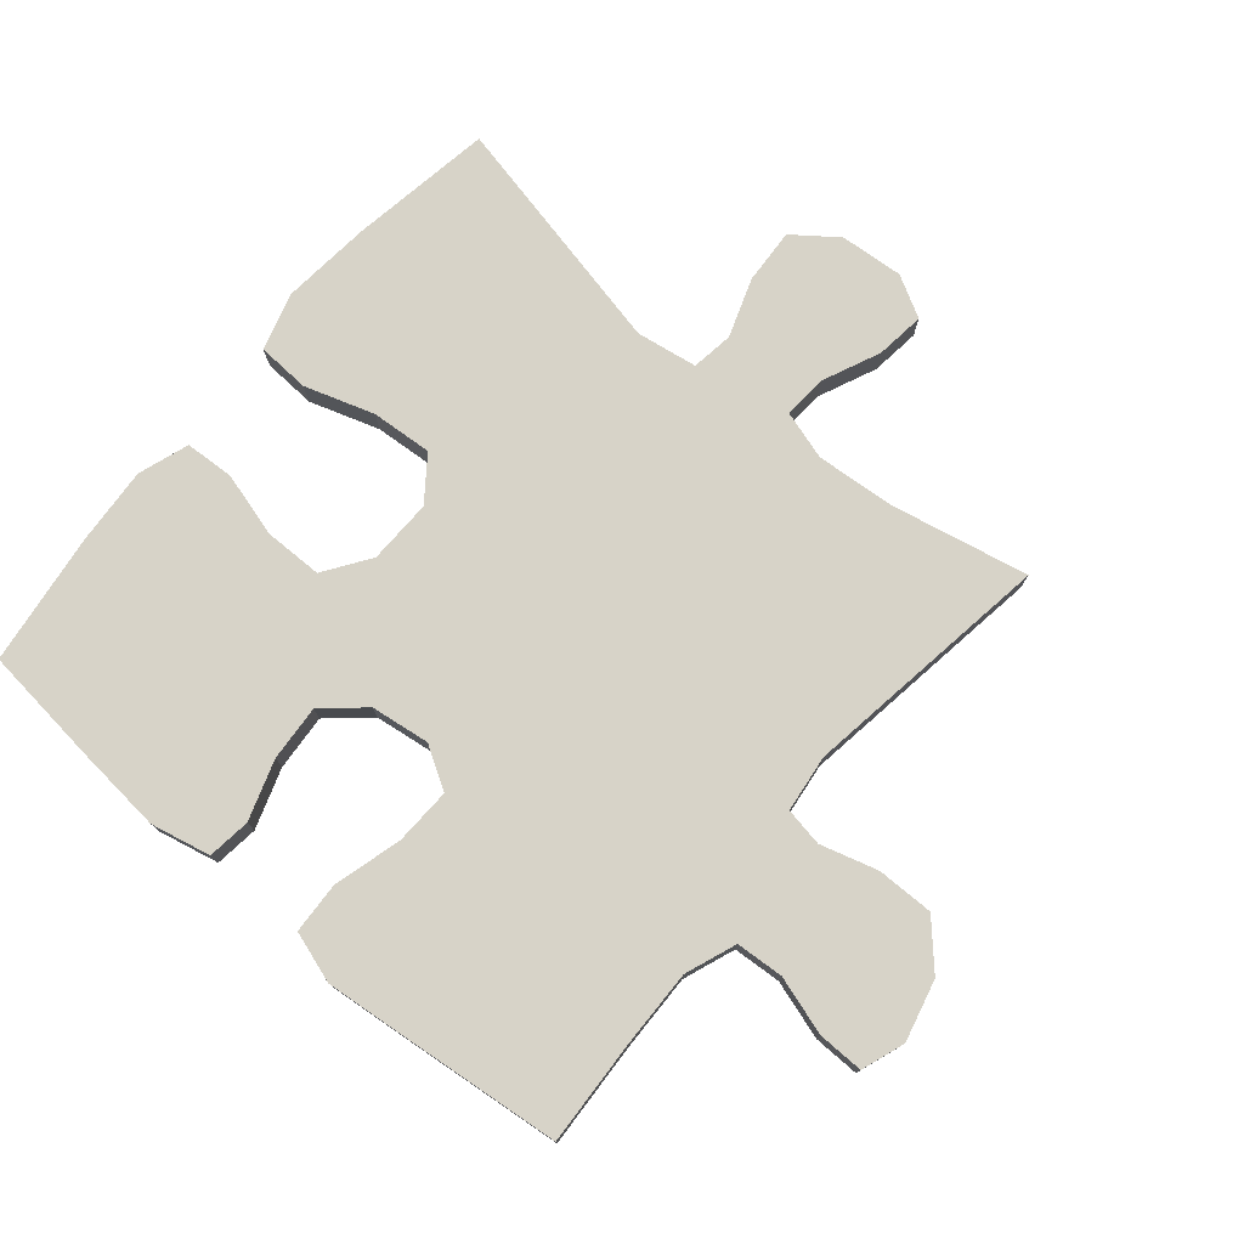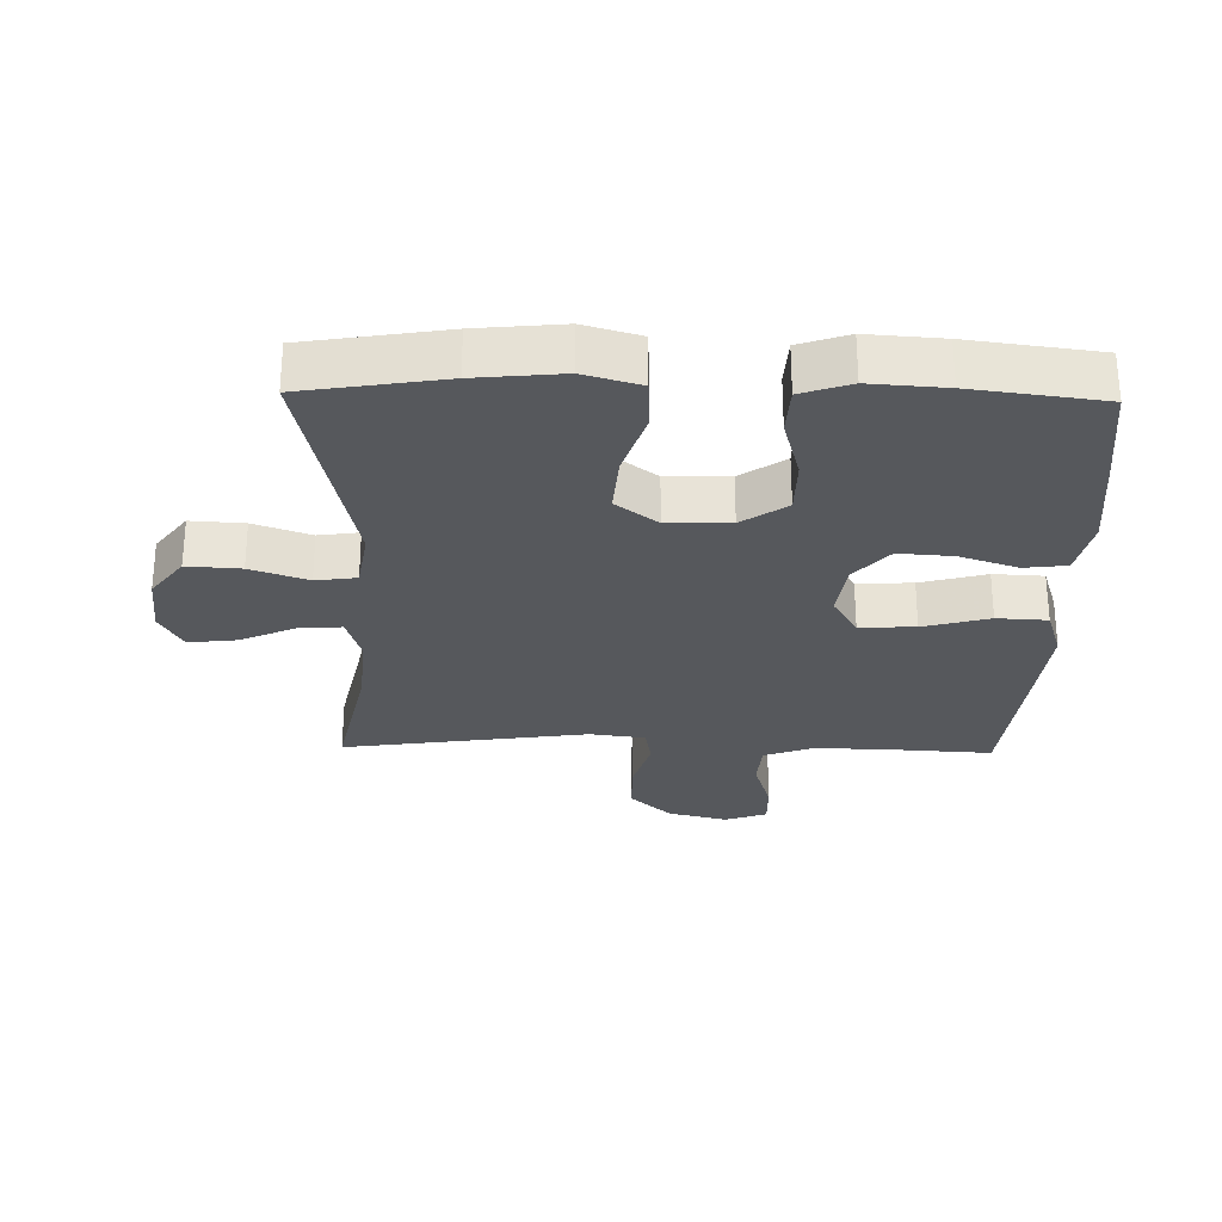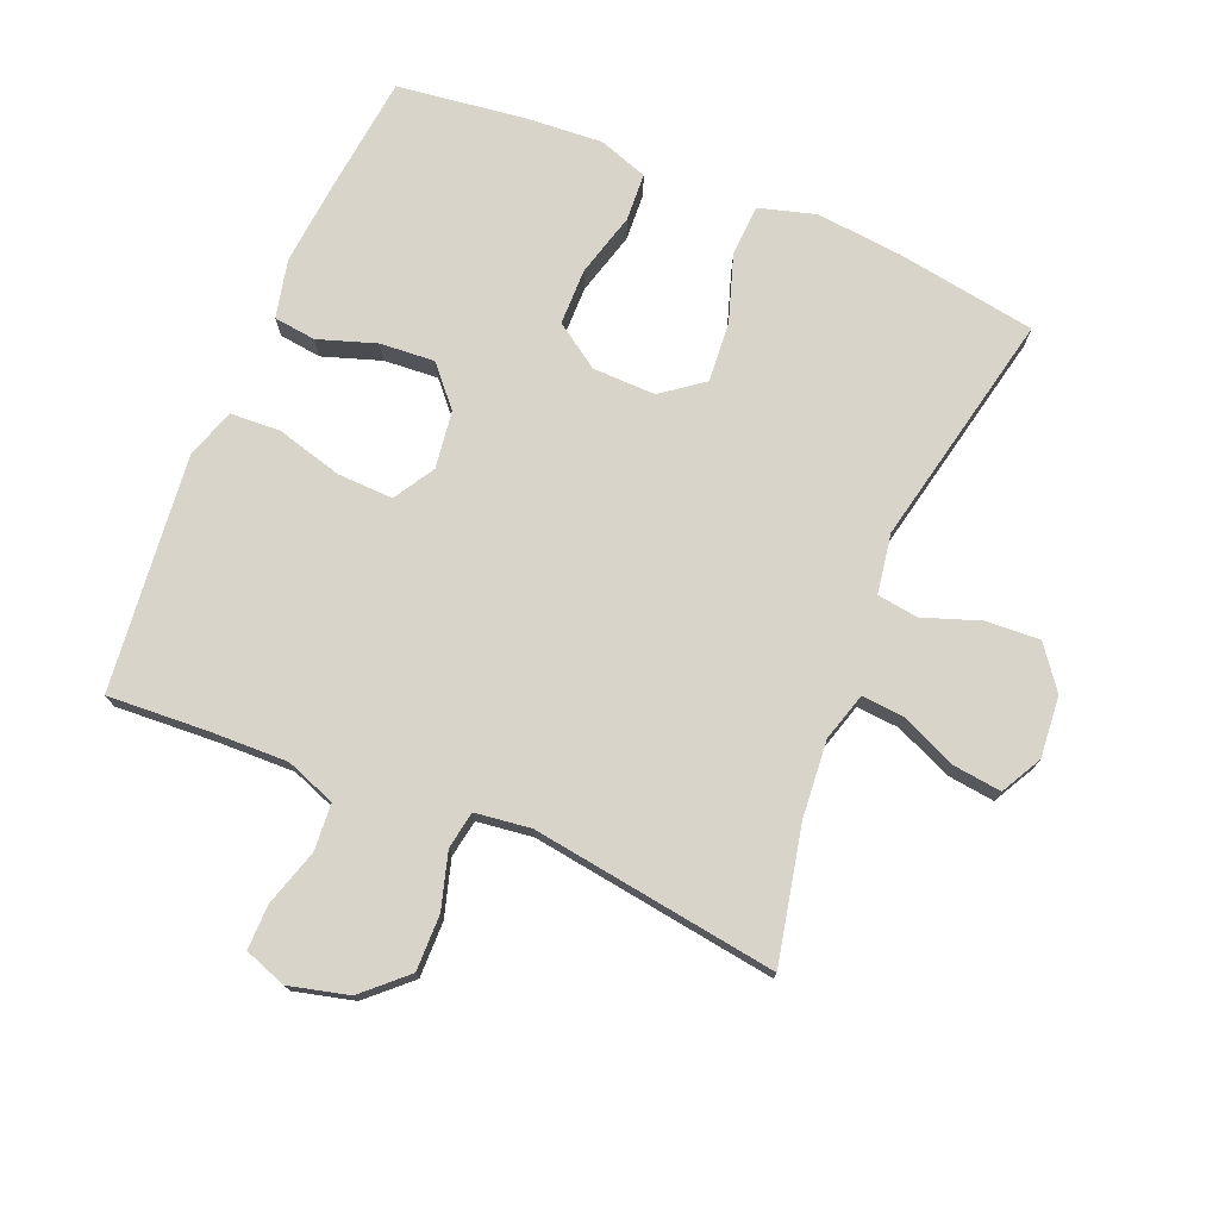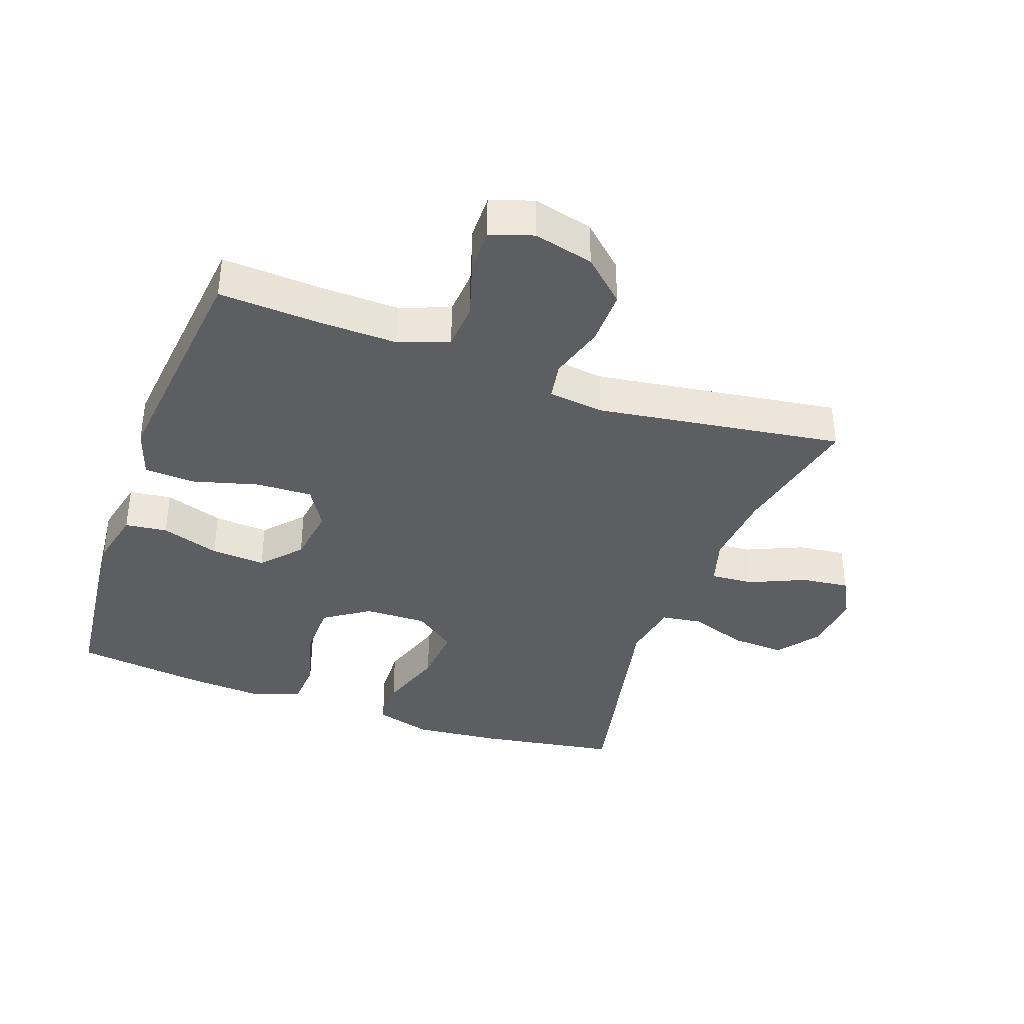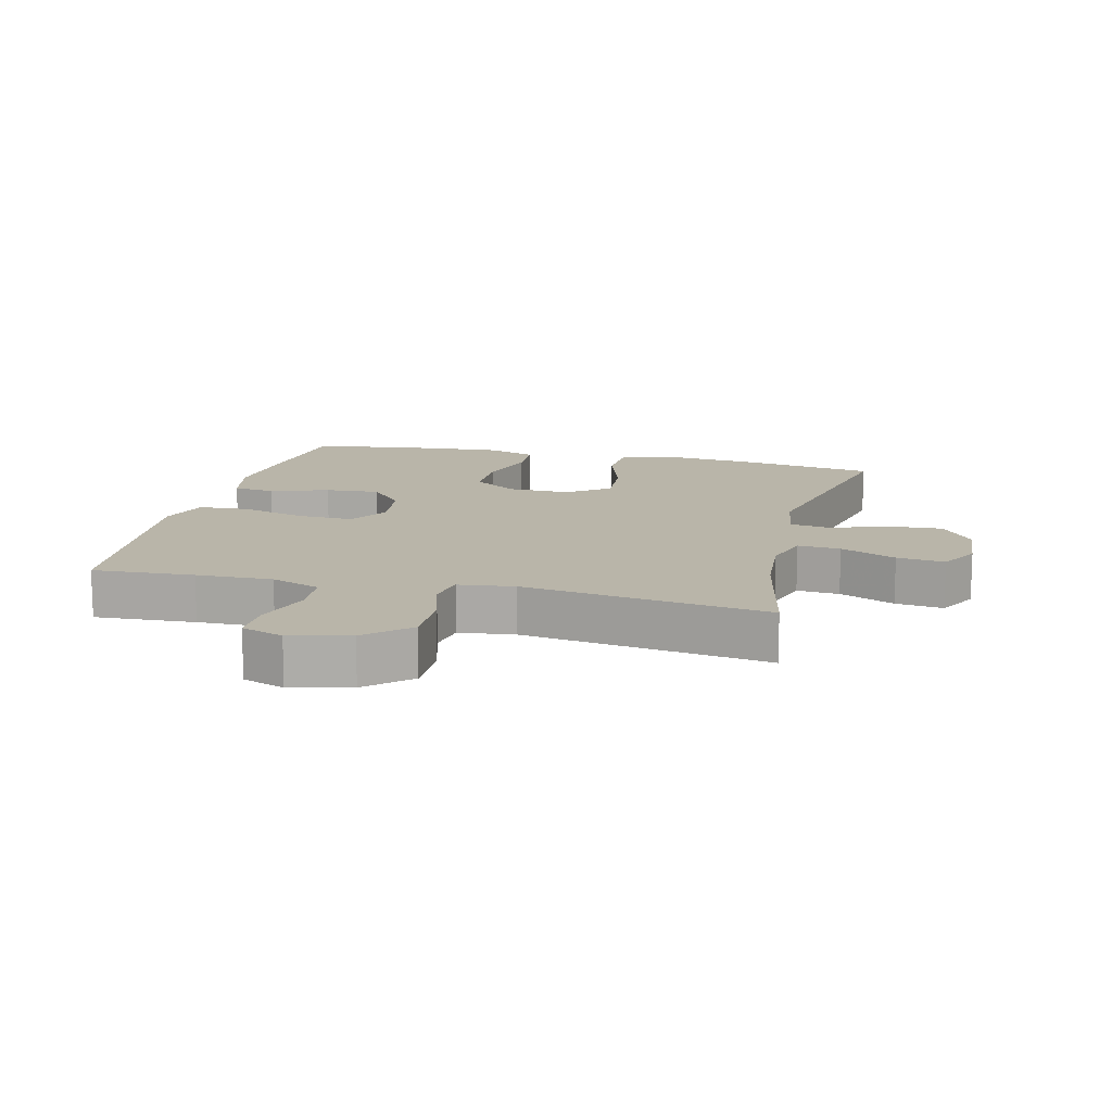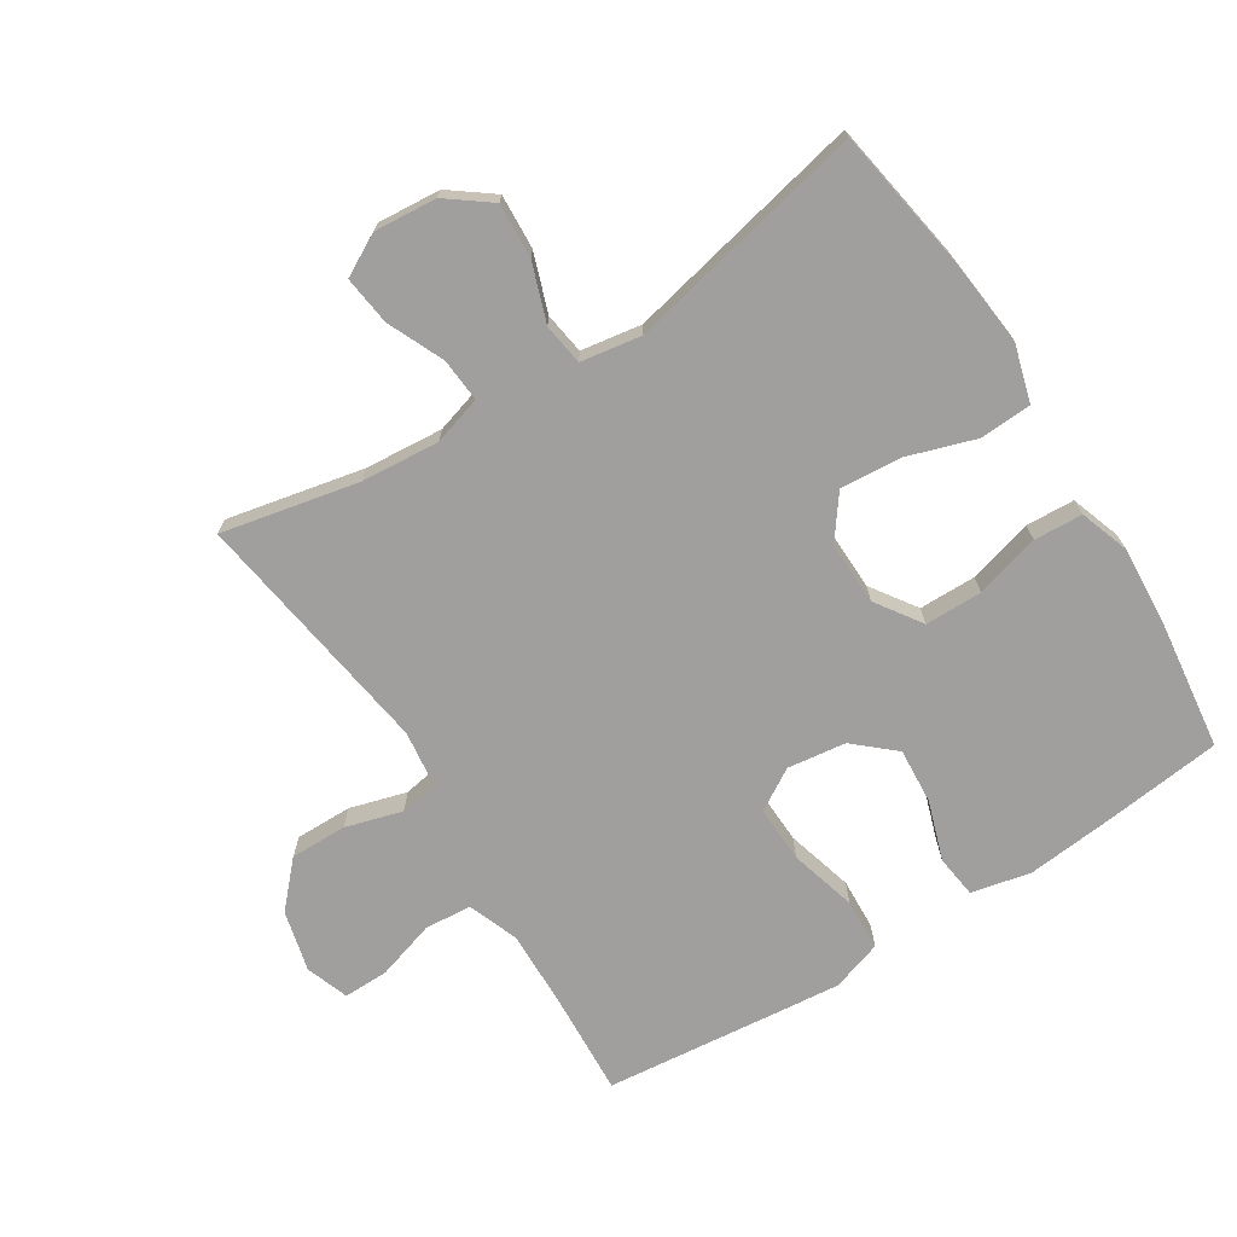
<metadata>
{"format":"obj","ext":"obj","renderer":"f3d","projection":"perspective","resolution":1024,"background":"white","views":[{"elev":76.7,"azim":-49.8,"up":"+Y"},{"elev":-27.9,"azim":178.8,"up":"+Y"},{"elev":75.1,"azim":22.5,"up":"+Y"},{"elev":-37.4,"azim":-19.8,"up":"+Y"},{"elev":13.4,"azim":13.9,"up":"+Y"},{"elev":-71.4,"azim":122.4,"up":"+Y"}]}
</metadata>
<code>
v -0.5 0.07 -0.5
v -0.52 0.07 -0.324
v -0.533 0.07 -0.188
v -0.513 0.07 -0.098
v -0.448 0.07 -0.09
v -0.358 0.07 -0.12
v -0.274 0.07 -0.126
v -0.221 0.07 -0.066
v -0.209 0.07 0.023
v -0.247 0.07 0.086
v -0.333 0.07 0.083
v -0.435 0.07 0.055
v -0.513 0.07 0.059
v -0.538 0.07 0.136
v -0.526 0.07 0.254
v -0.5 0.07 0.5
v -0.343 0.07 0.491
v -0.225 0.07 0.488
v -0.148 0.07 0.517
v -0.143 0.07 0.589
v -0.17 0.07 0.677
v -0.171 0.07 0.746
v -0.106 0.07 0.769
v -0.014 0.07 0.746
v 0.051 0.07 0.686
v 0.05 0.07 0.6
v 0.025 0.07 0.514
v 0.035 0.07 0.456
v 0.121 0.07 0.445
v 0.5 0.07 0.5
v 0.456 0.07 0.293
v 0.446 0.07 0.174
v 0.468 0.07 0.1
v 0.534 0.07 0.105
v 0.62 0.07 0.143
v 0.694 0.07 0.152
v 0.728 0.07 0.089
v 0.72 0.07 -0.006
v 0.671 0.07 -0.071
v 0.588 0.07 -0.066
v 0.5 0.07 -0.035
v 0.437 0.07 -0.044
v 0.422 0.07 -0.136
v 0.5 0.07 -0.5
v 0.284 0.07 -0.535
v 0.151 0.07 -0.548
v 0.064 0.07 -0.523
v 0.06 0.07 -0.444
v 0.094 0.07 -0.34
v 0.101 0.07 -0.248
v 0.037 0.07 -0.2
v -0.06 0.07 -0.202
v -0.129 0.07 -0.249
v -0.13 0.07 -0.336
v -0.103 0.07 -0.434
v -0.107 0.07 -0.508
v -0.183 0.07 -0.534
v -0.299 0.07 -0.526
v -0.5 0 -0.5
v -0.52 0 -0.324
v -0.533 0 -0.188
v -0.513 0 -0.098
v -0.448 0 -0.09
v -0.358 0 -0.12
v -0.274 0 -0.126
v -0.221 0 -0.066
v -0.209 0 0.023
v -0.247 0 0.086
v -0.333 0 0.083
v -0.435 0 0.055
v -0.513 0 0.059
v -0.538 0 0.136
v -0.526 0 0.254
v -0.5 0 0.5
v -0.343 0 0.491
v -0.225 0 0.488
v -0.148 0 0.517
v -0.143 0 0.589
v -0.17 0 0.677
v -0.171 0 0.746
v -0.106 0 0.769
v -0.014 0 0.746
v 0.051 0 0.686
v 0.05 0 0.6
v 0.025 0 0.514
v 0.035 0 0.456
v 0.121 0 0.445
v 0.5 0 0.5
v 0.456 0 0.293
v 0.446 0 0.174
v 0.468 0 0.1
v 0.534 0 0.105
v 0.62 0 0.143
v 0.694 0 0.152
v 0.728 0 0.089
v 0.72 0 -0.006
v 0.671 0 -0.071
v 0.588 0 -0.066
v 0.5 0 -0.035
v 0.437 0 -0.044
v 0.422 0 -0.136
v 0.5 0 -0.5
v 0.284 0 -0.535
v 0.151 0 -0.548
v 0.064 0 -0.523
v 0.06 0 -0.444
v 0.094 0 -0.34
v 0.101 0 -0.248
v 0.037 0 -0.2
v -0.06 0 -0.202
v -0.129 0 -0.249
v -0.13 0 -0.336
v -0.103 0 -0.434
v -0.107 0 -0.508
v -0.183 0 -0.534
v -0.299 0 -0.526
f 54 55 56 57
f 53 54 57 58
f 46 47 48 49
f 46 49 50
f 43 44 45 46
f 42 43 46 50
f 38 39 40 41
f 36 37 38 41
f 34 35 36 41
f 33 34 41 42
f 32 33 42 50
f 29 30 31
f 28 29 31 32
f 24 25 26 27
f 22 23 24 27
f 20 21 22 27
f 19 20 27 28
f 18 19 28 32
f 14 15 16 17
f 11 12 13 14
f 10 11 14 17
f 9 10 17 18
f 3 4 5 6
f 3 6 7
f 2 3 7
f 53 58 1 2
f 52 53 2 7
f 51 52 7 8
f 18 32 50 51
f 9 18 51
f 8 9 51
f 115 114 113 112
f 116 115 112 111
f 107 106 105 104
f 108 107 104
f 104 103 102 101
f 108 104 101 100
f 99 98 97 96
f 99 96 95 94
f 99 94 93 92
f 100 99 92 91
f 108 100 91 90
f 89 88 87
f 90 89 87 86
f 85 84 83 82
f 85 82 81 80
f 85 80 79 78
f 86 85 78 77
f 90 86 77 76
f 75 74 73 72
f 72 71 70 69
f 75 72 69 68
f 76 75 68 67
f 64 63 62 61
f 65 64 61
f 65 61 60
f 60 59 116 111
f 65 60 111 110
f 66 65 110 109
f 109 108 90 76
f 109 76 67
f 109 67 66
f 1 59 60 2
f 2 60 61 3
f 3 61 62 4
f 4 62 63 5
f 5 63 64 6
f 6 64 65 7
f 7 65 66 8
f 8 66 67 9
f 9 67 68 10
f 10 68 69 11
f 11 69 70 12
f 12 70 71 13
f 13 71 72 14
f 14 72 73 15
f 15 73 74 16
f 16 74 75 17
f 17 75 76 18
f 18 76 77 19
f 19 77 78 20
f 20 78 79 21
f 21 79 80 22
f 22 80 81 23
f 23 81 82 24
f 24 82 83 25
f 25 83 84 26
f 26 84 85 27
f 27 85 86 28
f 28 86 87 29
f 29 87 88 30
f 30 88 89 31
f 31 89 90 32
f 32 90 91 33
f 33 91 92 34
f 34 92 93 35
f 35 93 94 36
f 36 94 95 37
f 37 95 96 38
f 38 96 97 39
f 39 97 98 40
f 40 98 99 41
f 41 99 100 42
f 42 100 101 43
f 43 101 102 44
f 44 102 103 45
f 45 103 104 46
f 46 104 105 47
f 47 105 106 48
f 48 106 107 49
f 49 107 108 50
f 50 108 109 51
f 51 109 110 52
f 52 110 111 53
f 53 111 112 54
f 54 112 113 55
f 55 113 114 56
f 56 114 115 57
f 57 115 116 58
f 58 116 59 1

</code>
